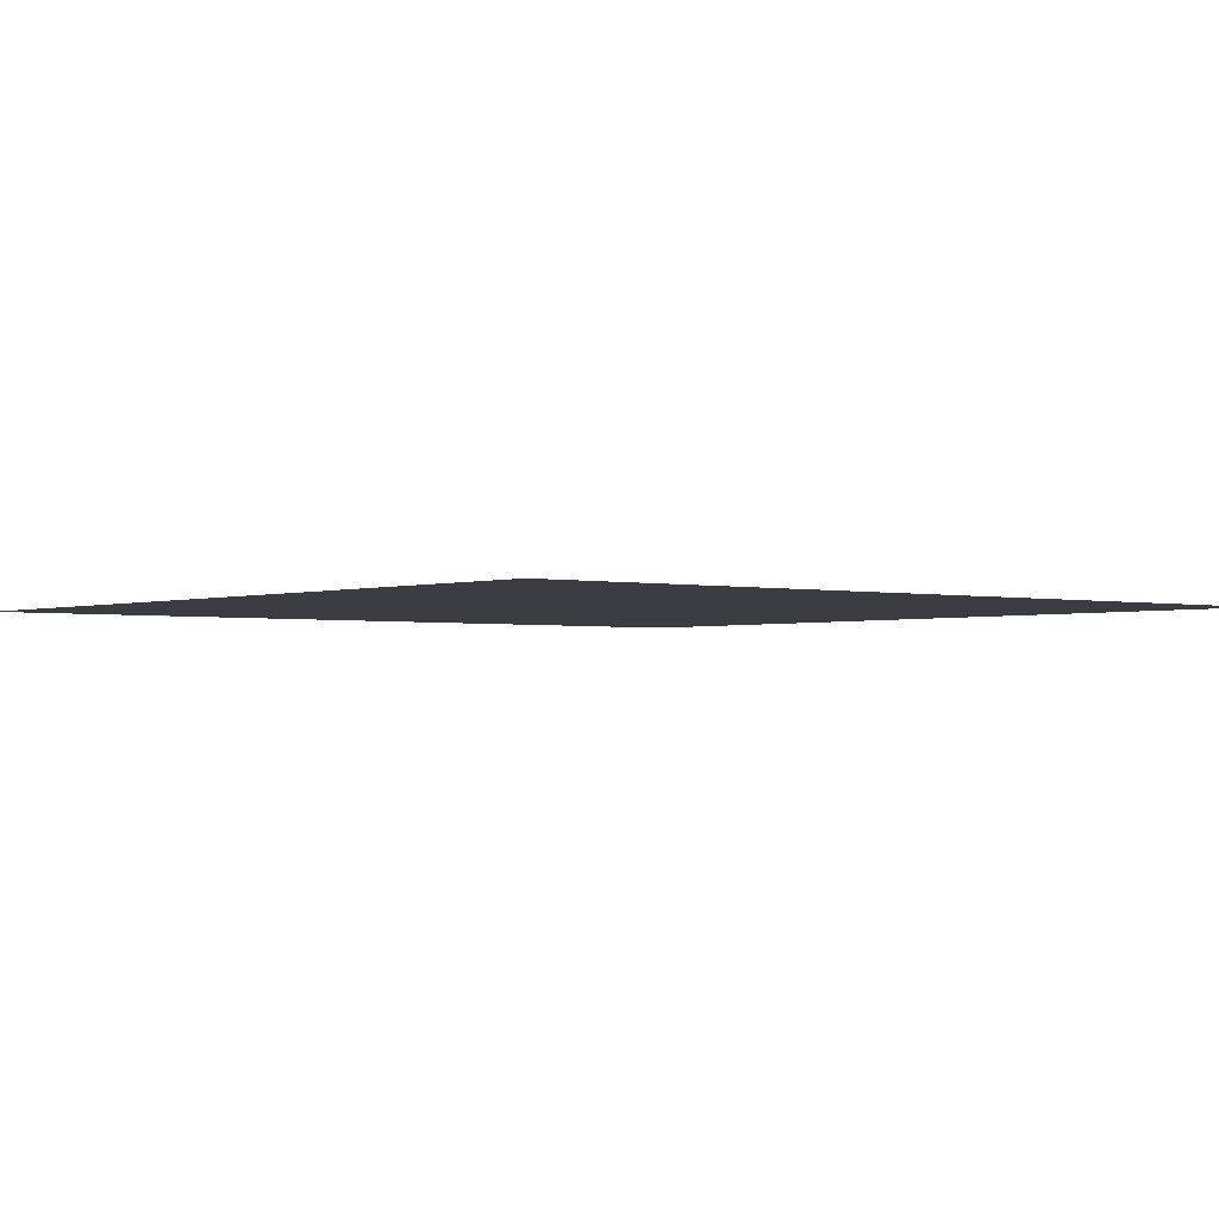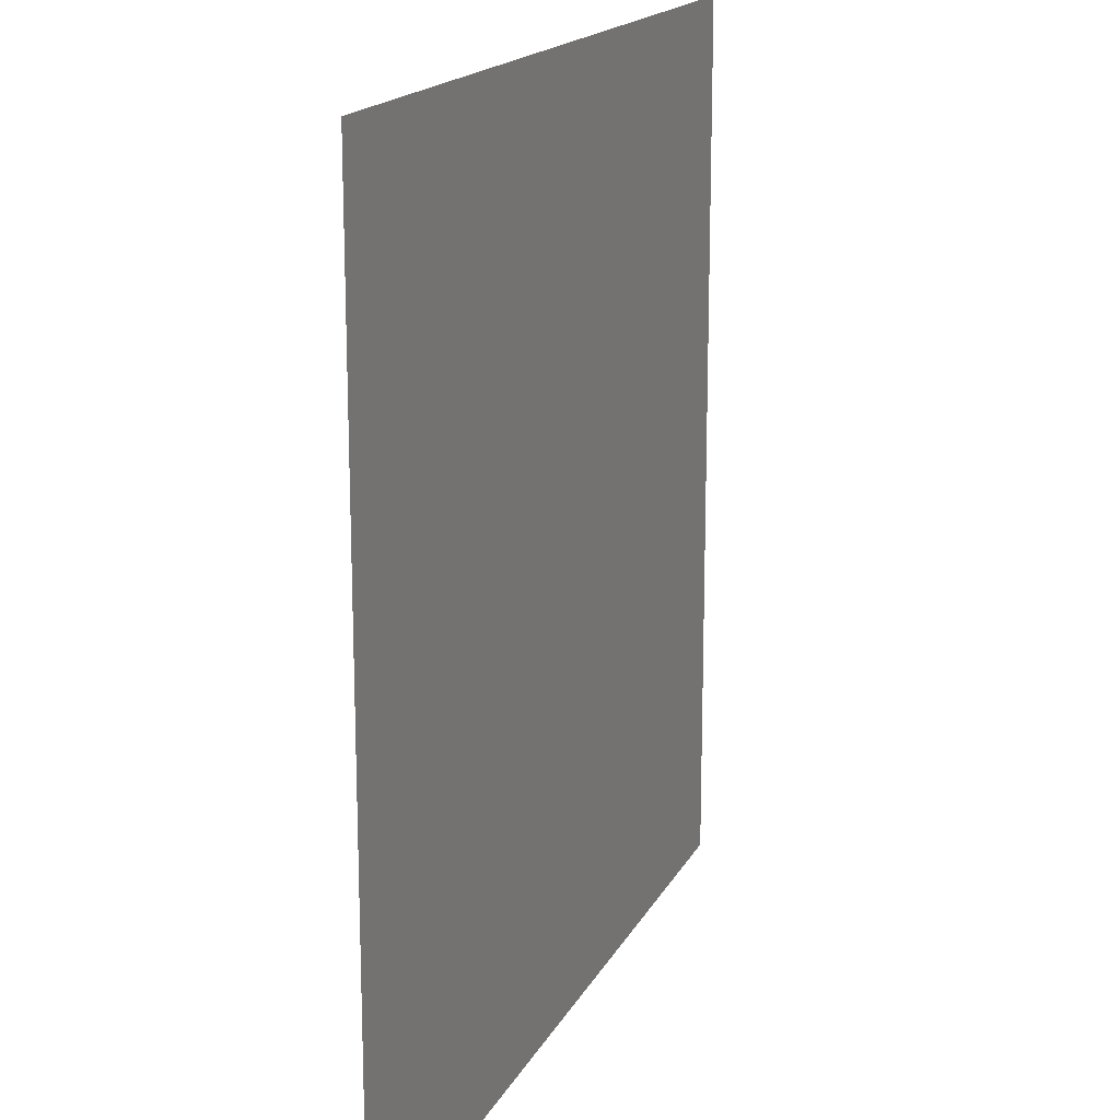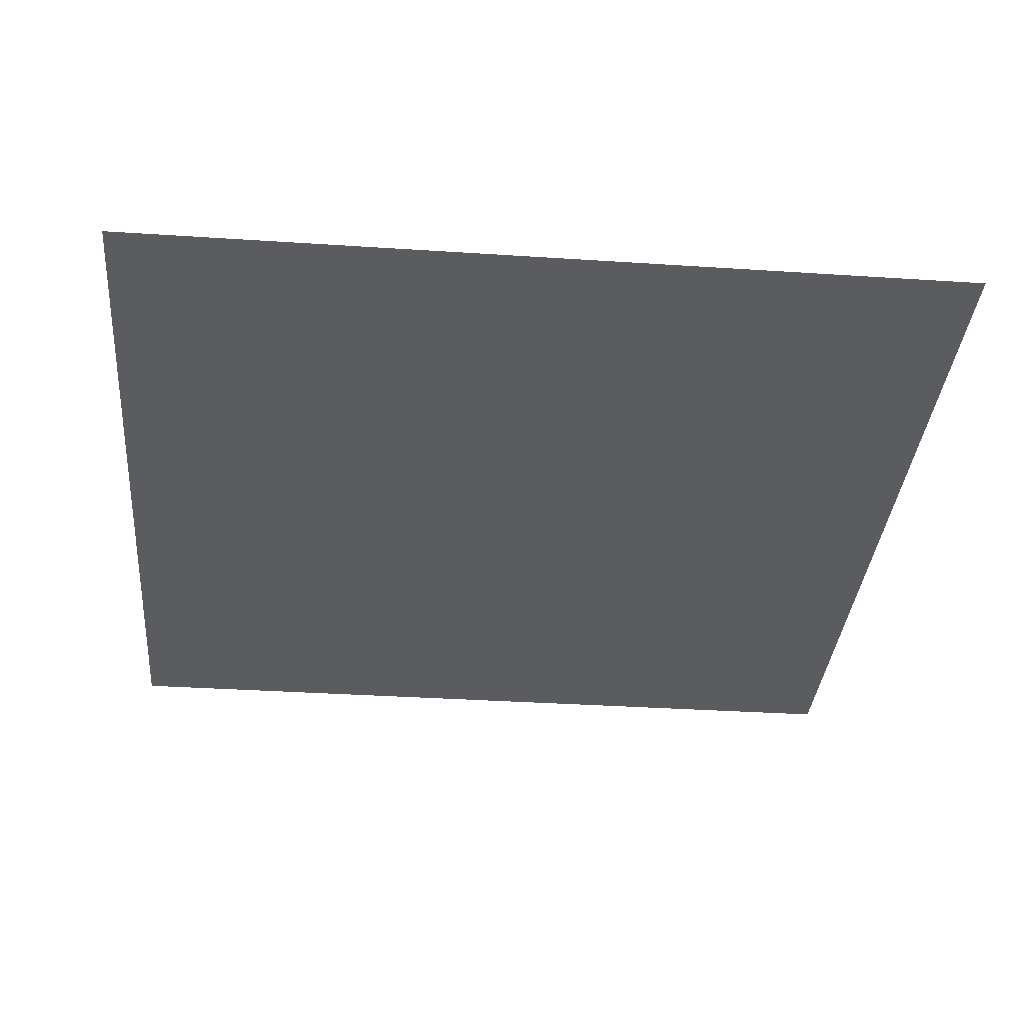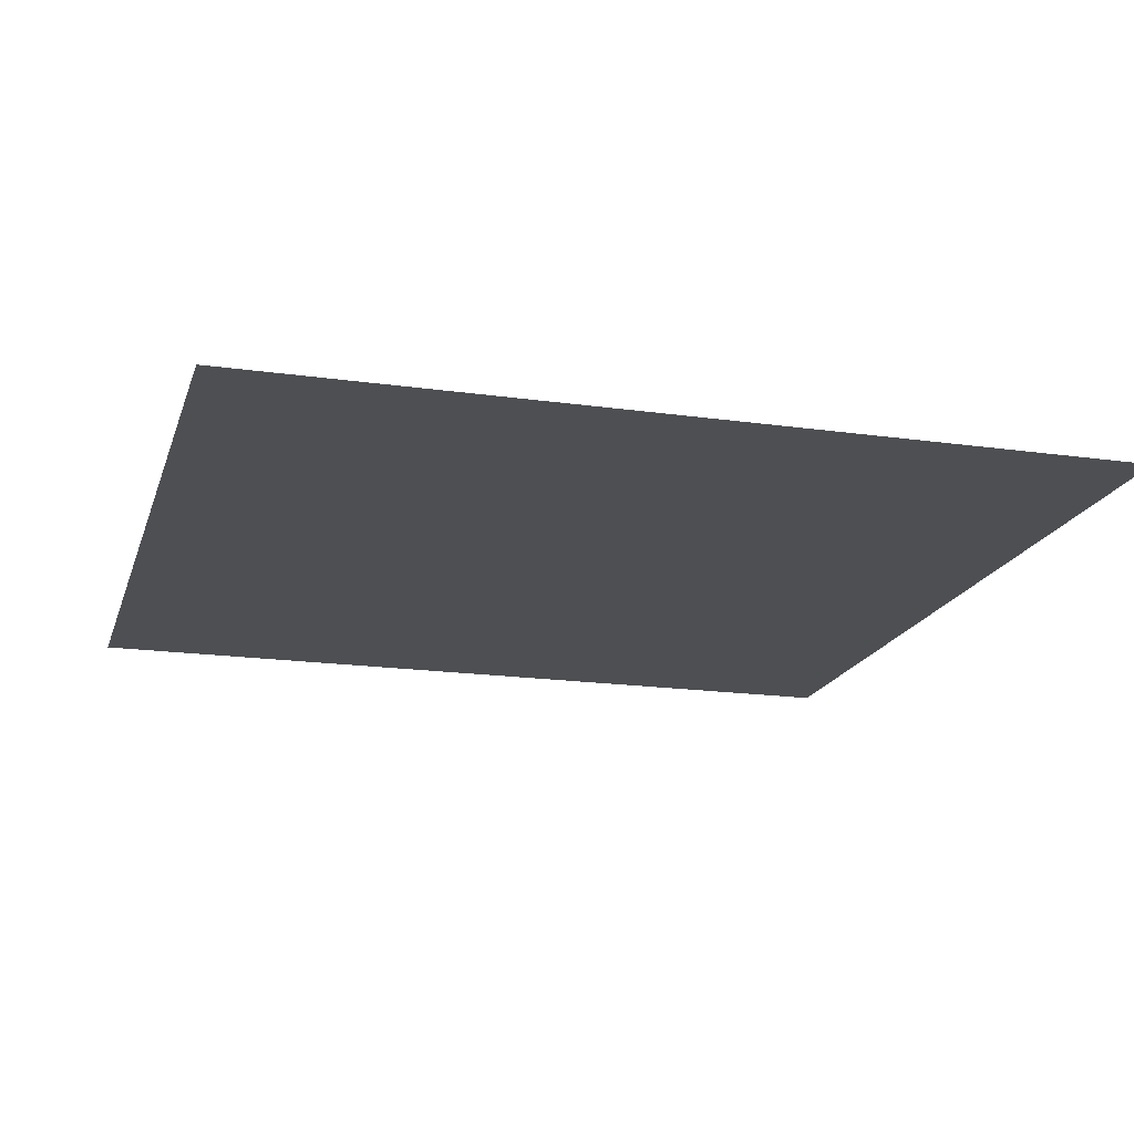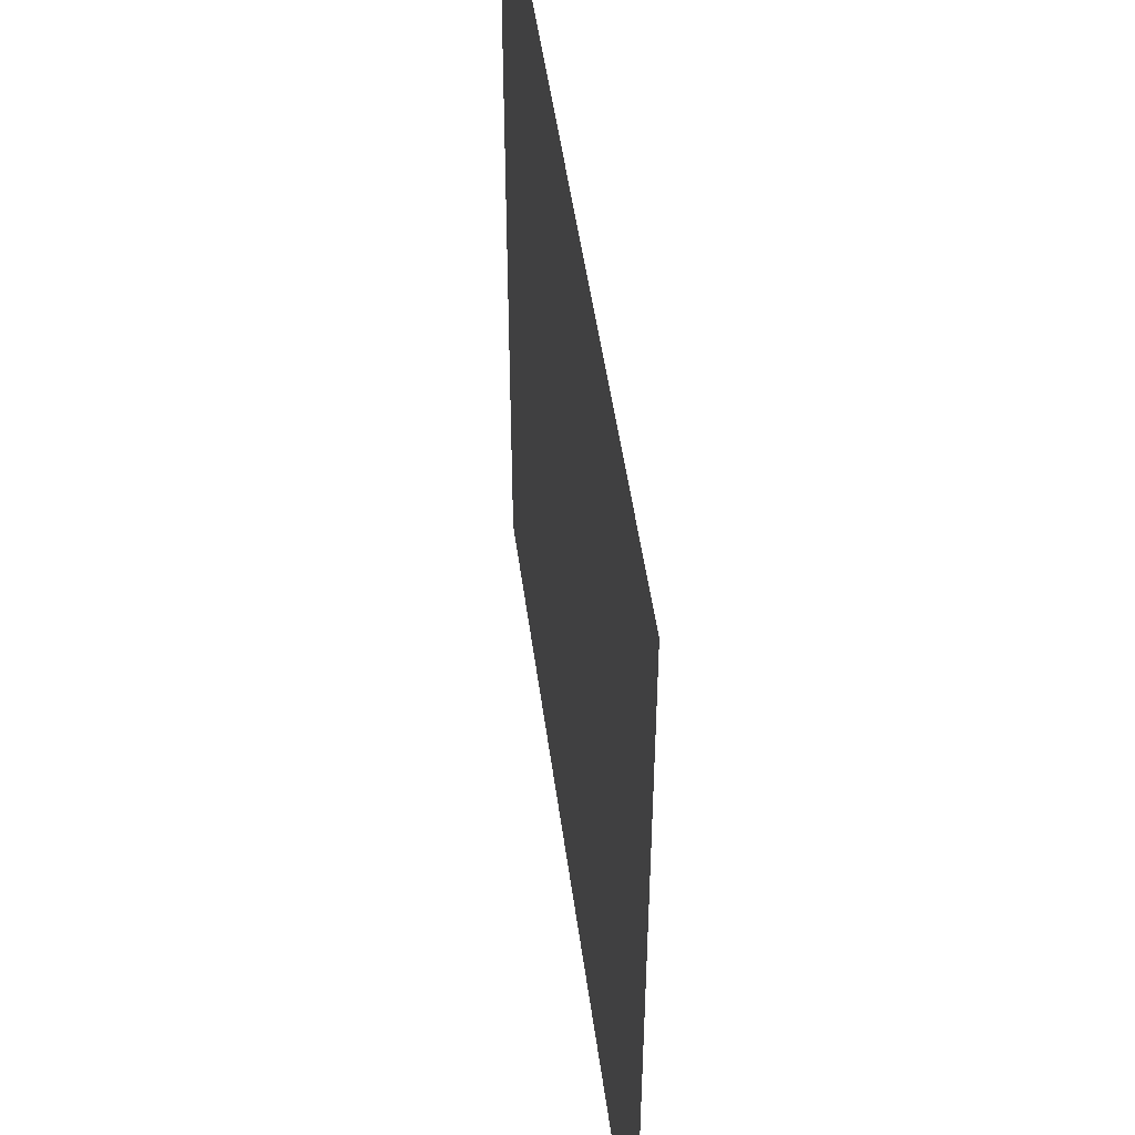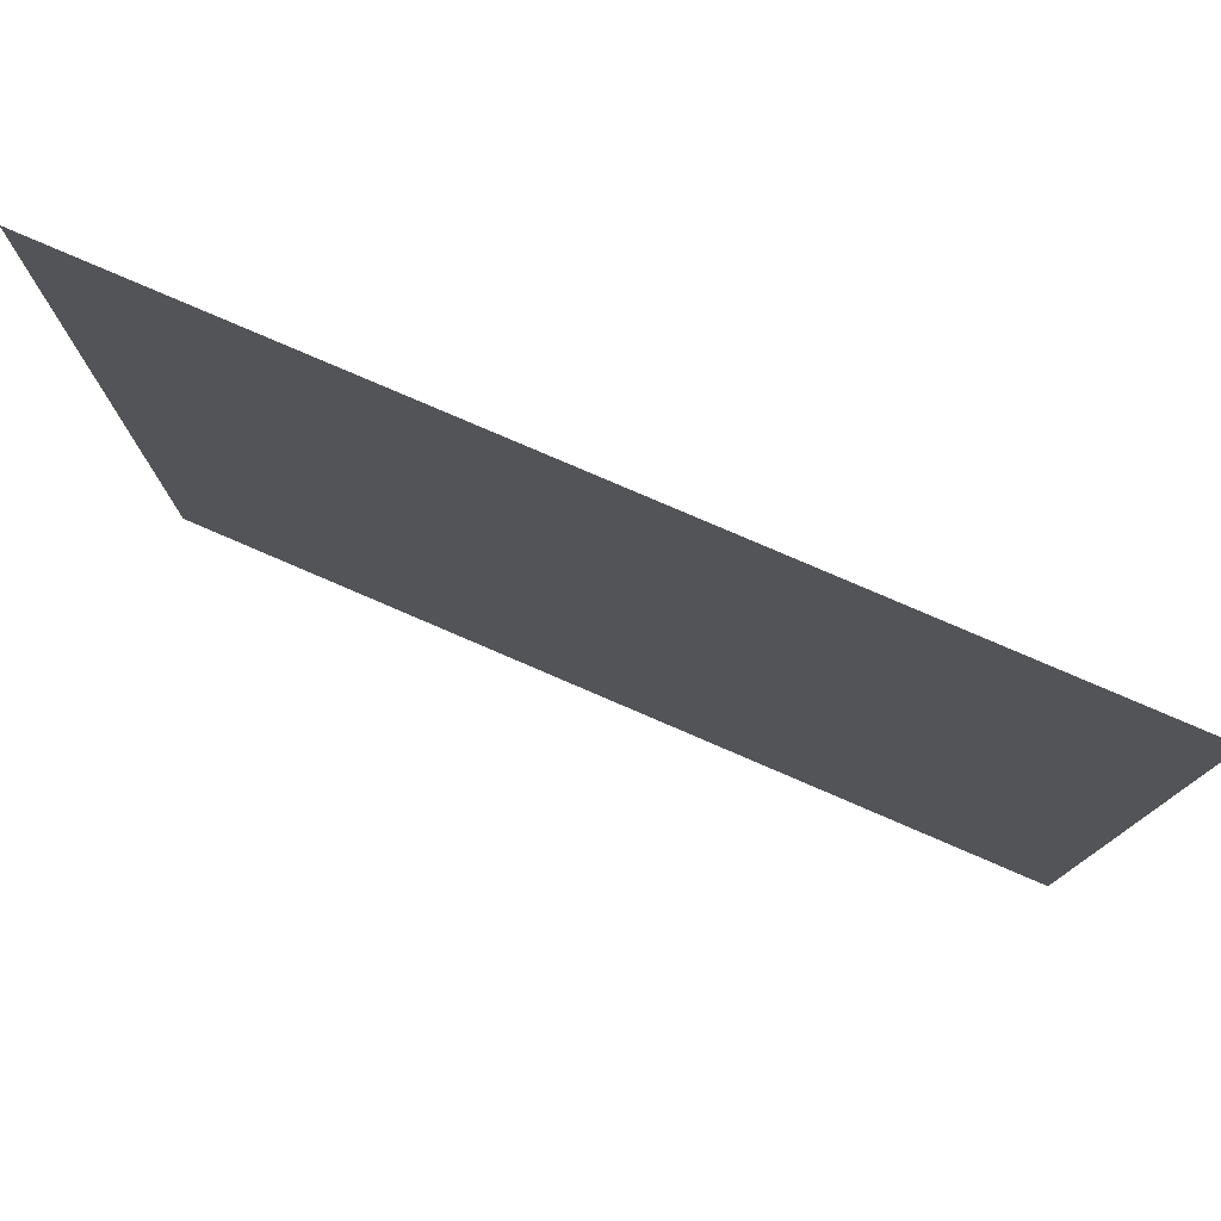
<metadata>
{"format":"obj","ext":"obj","renderer":"f3d","projection":"perspective","resolution":1024,"background":"white","views":[{"elev":-2.1,"azim":-39.4,"up":"+Z"},{"elev":17.0,"azim":-70.4,"up":"+Y"},{"elev":-35.1,"azim":-5.0,"up":"+Z"},{"elev":-18.0,"azim":74.5,"up":"+Z"},{"elev":49.4,"azim":82.4,"up":"+Y"},{"elev":79.0,"azim":23.3,"up":"+Y"}]}
</metadata>
<code>
o Cube
v 1 0 0
v 0 0 0
v 1 1 0
v 0 1 0
f 4 2 1 3

</code>
